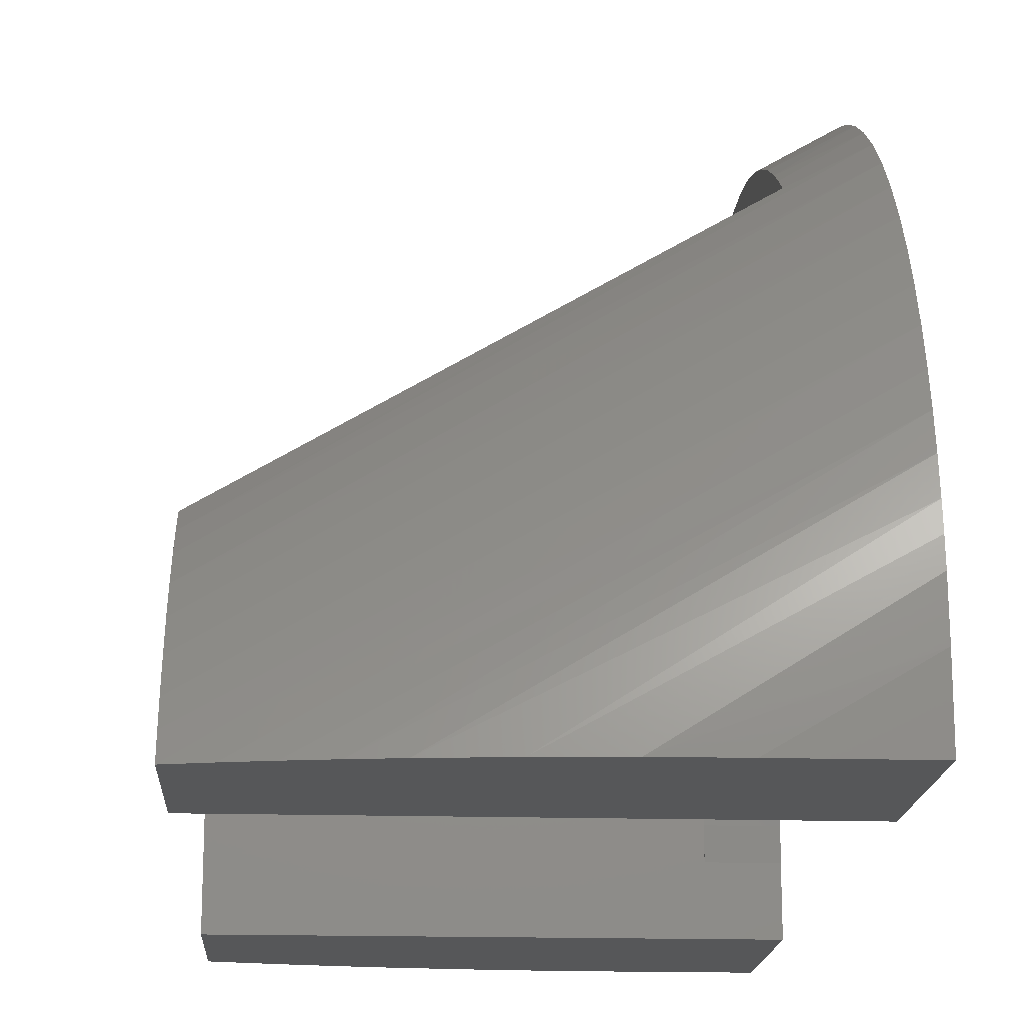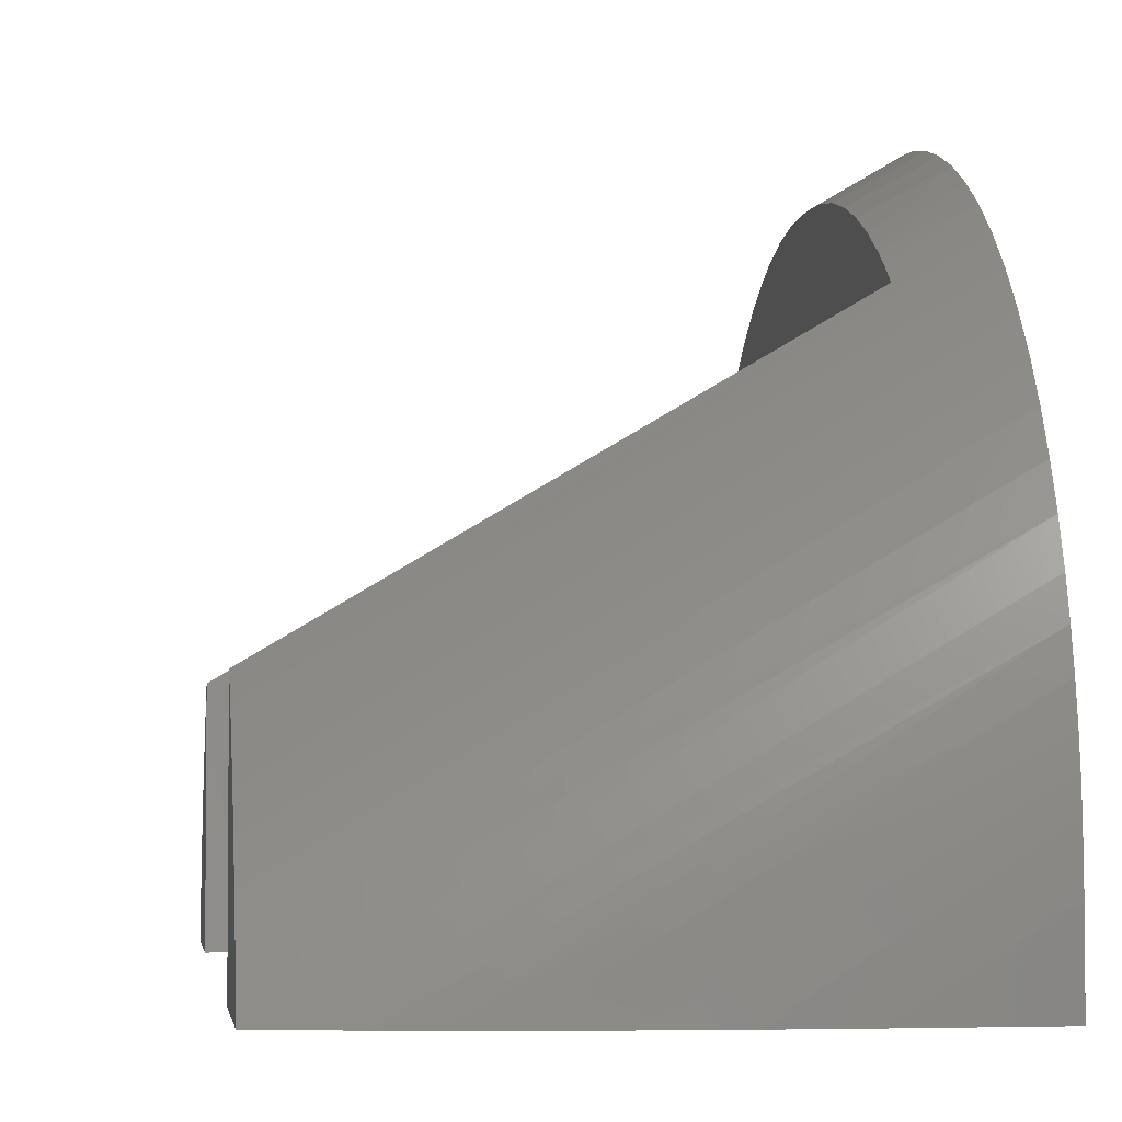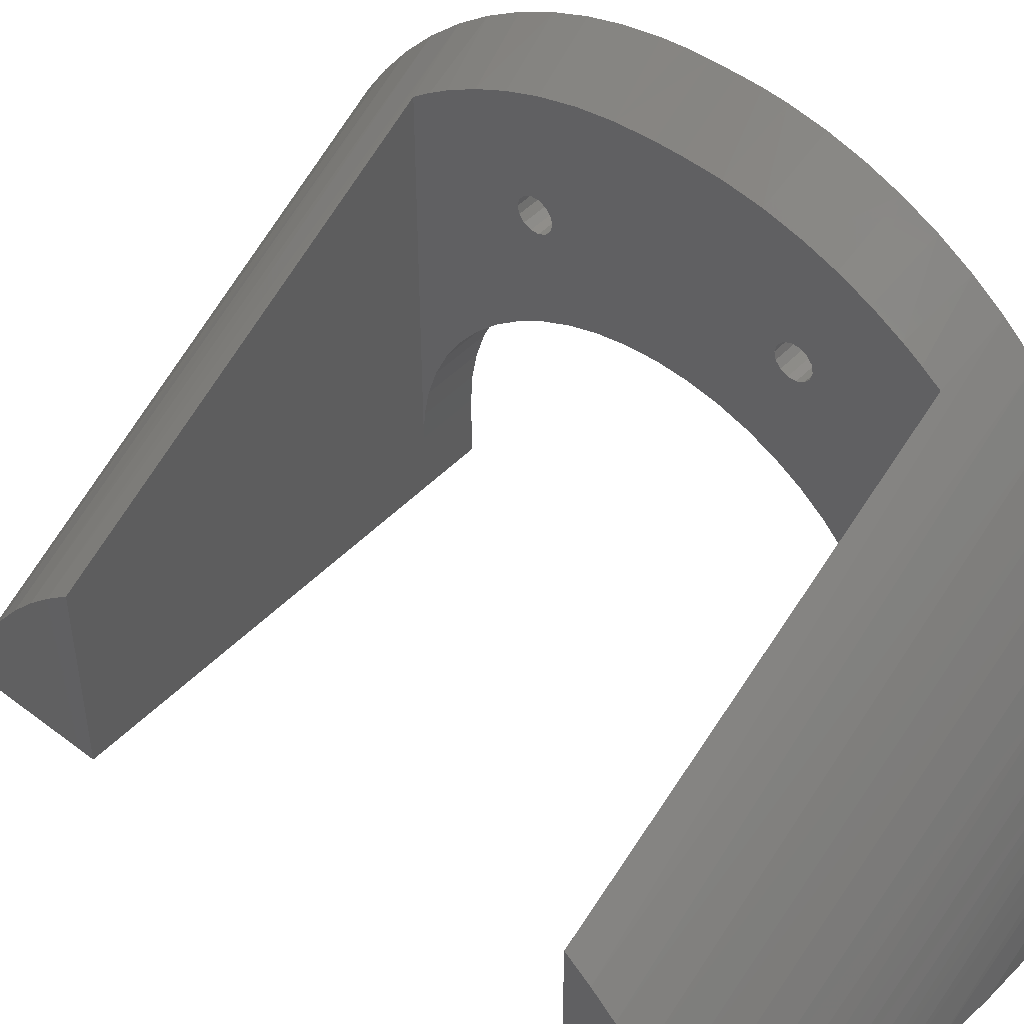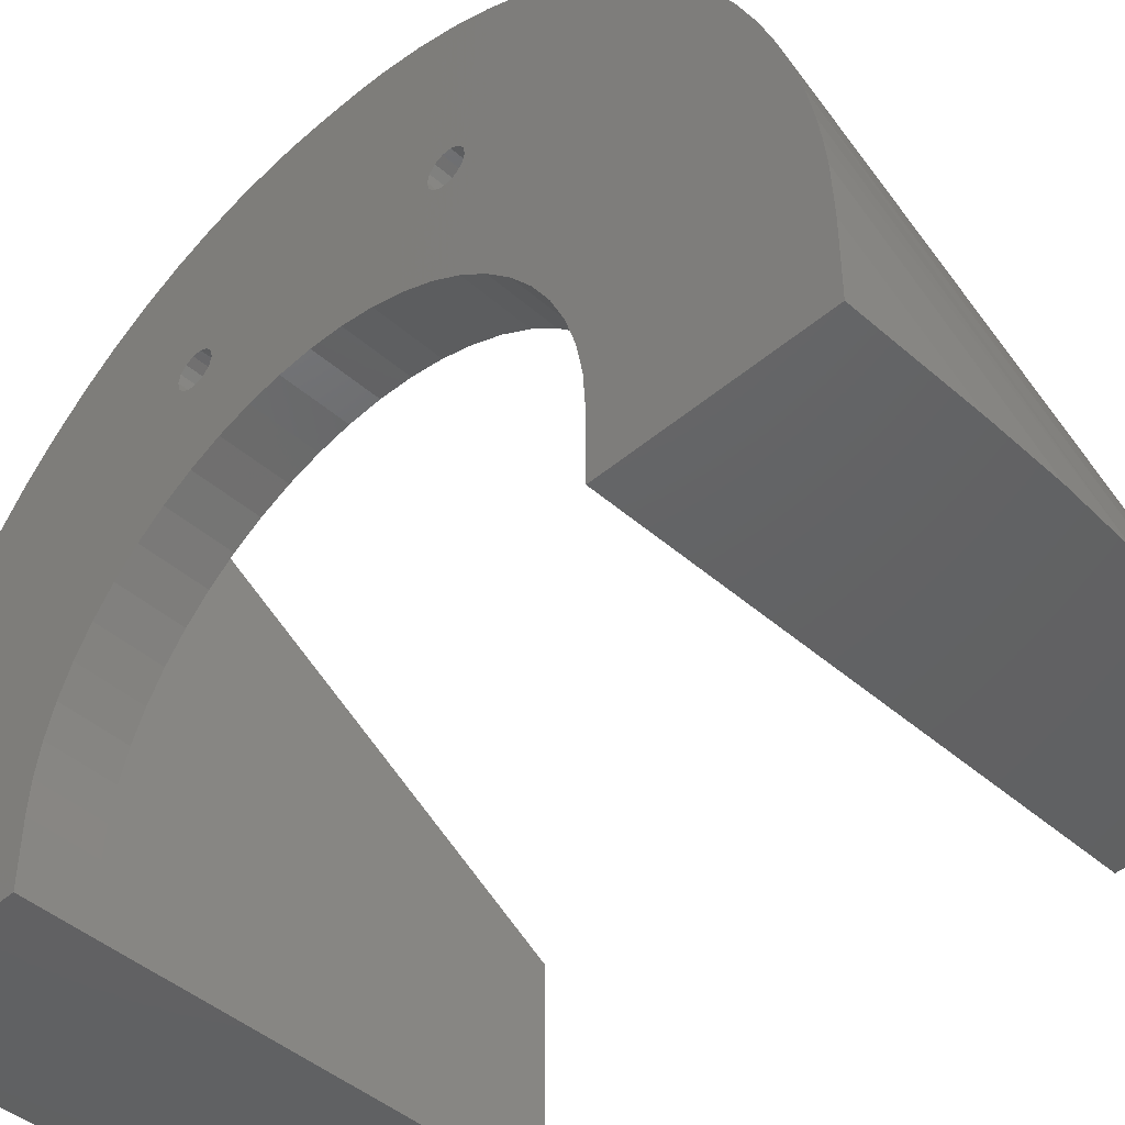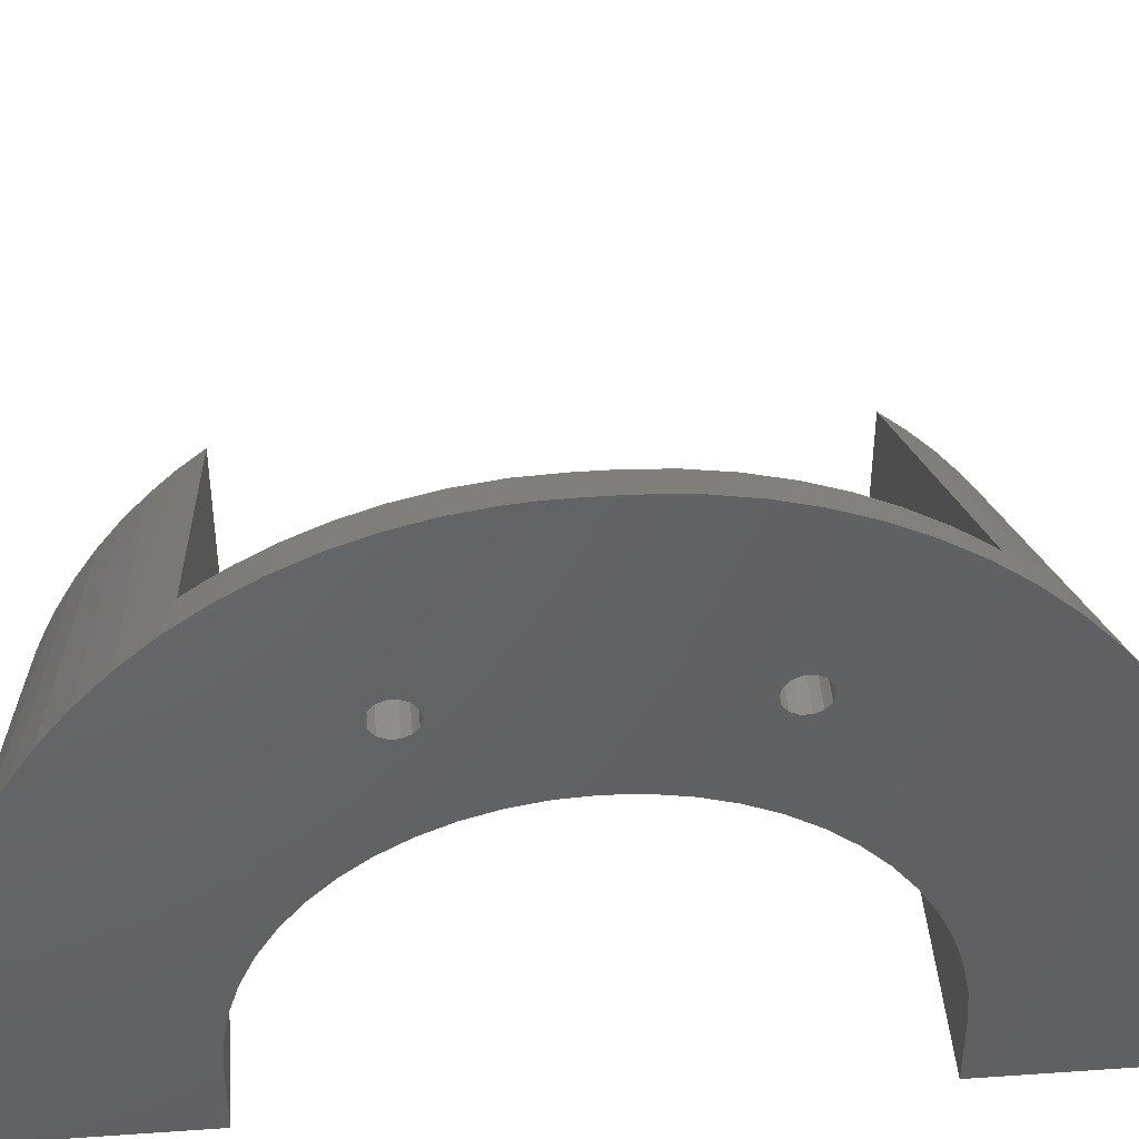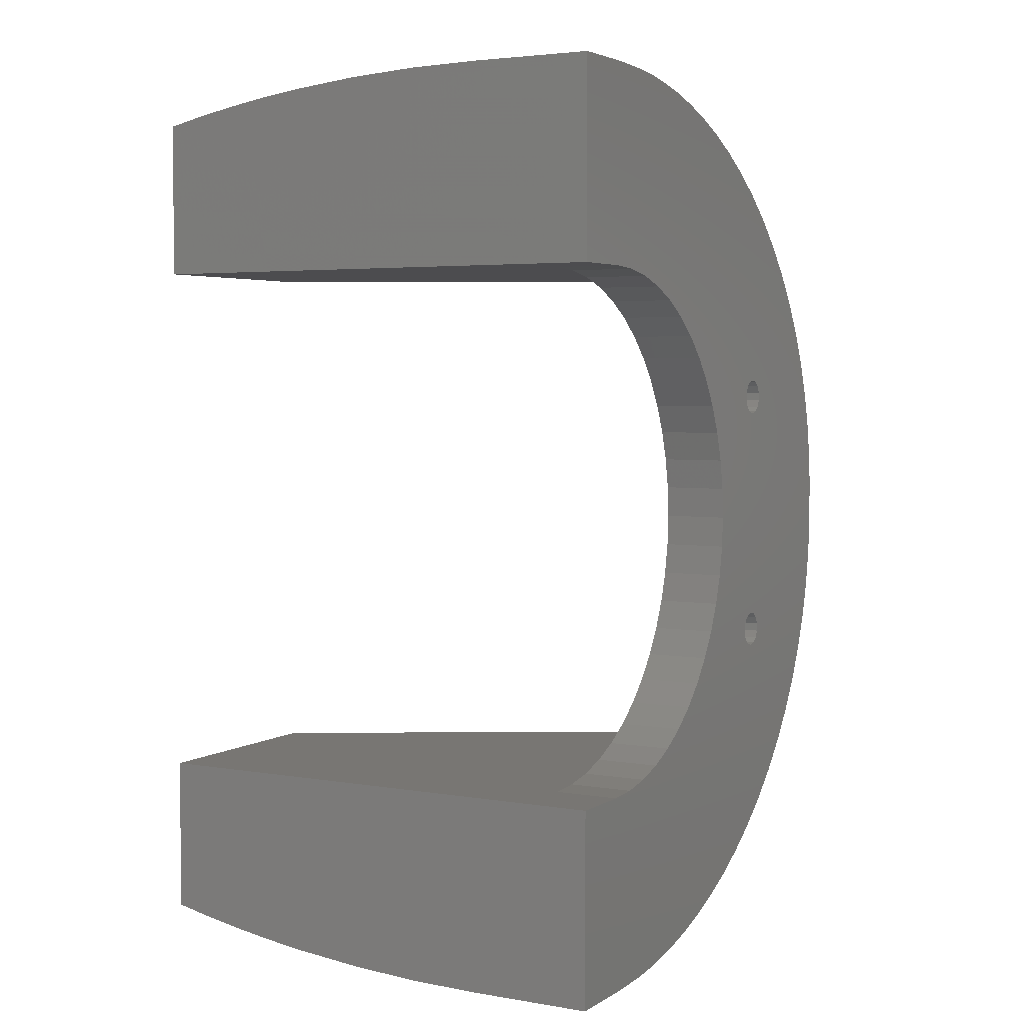
<metadata>
{"format":"stl","ext":"stl","renderer":"f3d","projection":"perspective","resolution":1024,"background":"white","views":[{"elev":-17.0,"azim":176.6,"up":"+Z"},{"elev":-3.2,"azim":172.2,"up":"+Z"},{"elev":46.9,"azim":130.8,"up":"+Z"},{"elev":-44.9,"azim":-45.3,"up":"+Z"},{"elev":43.8,"azim":-94.7,"up":"+Z"},{"elev":3.9,"azim":-150.8,"up":"+Y"}]}
</metadata>
<code>
# stl→obj: 210 verts, 424 faces
v -1.75 -3.183 0
v -1.75 -2 0
v -1.75 -2 1.61
v -1.75 -2.195 1.445
v -1.75 -2.378 1.267
v -1.75 -2.561 1.06
v -1.75 -2.729 0.8398
v -1.75 -2.88 0.6083
v -1.75 -3.015 0.3669
v -1.75 -3.104 0.1855
v -1.75 2 0
v -1.75 3.183 0
v -1.75 3.104 0.1855
v -1.75 3.015 0.3669
v -1.75 2.88 0.6083
v -1.75 2.729 0.8398
v -1.75 2.561 1.06
v -1.75 2.378 1.267
v -1.75 2.195 1.445
v -1.75 2 1.61
v -5.5 2 0
v -5.5 2 0.5
v -5 2 0.5
v -5 2 3.53
v -5 -2 3.53
v -5 -2 0.5
v -5.5 -2 0
v -5.5 -2 0.5
v -5.5 0.2826 4.494
v -5.5 0.4646 4.477
v -5.5 0.1 4.5
v -5.5 -0.9124 3.015
v -5.5 -0.8734 3.064
v -5.5 -0.9294 2.271
v -5.5 0.8595 3.125
v -5.5 0.8734 3.064
v -5.5 0.7092 2.37
v -5.5 -0.8595 3.125
v -5.5 -0.1 4.5
v -5.5 0.7458 4.428
v -5.5 1.141 3.125
v -5.5 1.288 4.251
v -5.5 1.558 4.119
v -5.5 1.814 3.961
v -5.5 2.056 3.781
v -5.5 2.296 3.566
v -5.5 2.516 3.33
v -5.5 2.715 3.075
v -5.5 1.87 1.209
v -5.5 1.771 1.429
v -5.5 1.646 1.636
v -5.5 1.497 1.826
v -5.5 1.326 1.997
v -5.5 1.136 2.146
v -5.5 1.127 3.064
v -5.5 -1.288 4.251
v -5.5 -1.021 4.352
v -5.5 -1.031 3.262
v -5.5 -1.088 3.235
v -5.5 -1.127 3.186
v -5.5 -1.141 3.125
v -5.5 -2.516 3.33
v -5.5 -2.296 3.566
v -5.5 -2.056 3.781
v -5.5 -1.814 3.961
v -5.5 -1.558 4.119
v -5.5 -2.715 3.075
v -5.5 -1.136 2.146
v -5.5 -1.326 1.997
v -5.5 -1.497 1.826
v -5.5 -1.646 1.636
v -5.5 -1.771 1.429
v -5.5 -1.87 1.209
v -5.5 -1.942 0.9786
v -5.5 -1.985 0.7411
v -5.5 -3.5 0
v -5.5 1.985 0.7411
v -5.5 1.942 0.9786
v -5.5 1.021 4.352
v -5.5 1.127 3.186
v -5.5 1.088 3.235
v -5.5 1.031 3.262
v -5.5 0.9687 3.262
v -5.5 0.9124 3.235
v -5.5 0.8734 3.186
v -5.5 -0.7458 4.428
v -5.5 -0.8734 3.186
v -5.5 -0.9124 3.235
v -5.5 -0.9687 3.262
v -5.5 2.876 2.83
v -5.5 3.02 2.574
v -5.5 3.144 2.309
v -5.5 3.251 2.036
v -5.5 3.327 1.795
v -5.5 3.389 1.551
v -5.5 3.438 1.304
v -5.5 3.465 1.117
v -5.5 3.484 0.9285
v -5.5 3.5 0.5508
v -5.5 3.5 0
v -5.5 0.9294 2.271
v -5.5 0.9124 3.015
v -5.5 0.9687 2.988
v -5.5 1.031 2.988
v -5.5 1.088 3.015
v -5.5 0.4786 2.442
v -5.5 0.2411 2.485
v -5.5 1.045e-15 2.5
v -5.5 -0.2411 2.485
v -5.5 -0.4786 2.442
v -5.5 -0.7092 2.37
v -5.5 -1.127 3.064
v -5.5 -1.088 3.015
v -5.5 -1.031 2.988
v -5.5 -0.9687 2.988
v -5.5 -3.5 0.5508
v -5.5 -3.484 0.9285
v -5.5 -3.465 1.117
v -5.5 -3.438 1.304
v -5.5 -3.389 1.551
v -5.5 -3.327 1.795
v -5.5 -3.251 2.036
v -5.5 -3.144 2.309
v -5.5 -3.02 2.574
v -5.5 -2.876 2.83
v -5.5 -0.4646 4.477
v -5.5 -0.2826 4.494
v -2.038 -3.247 0
v -2.328 -3.303 0
v -2.635 -3.355 0
v -2.943 -3.398 0
v -3.483 -3.455 0
v -4.025 -3.489 0
v -4.568 -3.5 0
v -4.568 3.5 0
v -4.025 3.489 0
v -3.483 3.455 0
v -2.943 3.398 0
v -2.635 3.355 0
v -2.328 3.303 0
v -2.038 3.247 0
v -5 -0.9294 2.271
v -5 -0.7092 2.37
v -5 -0.9687 2.988
v -5 -1.031 2.988
v -5 -1.088 3.015
v -5 -1.771 1.429
v -5 -1.646 1.636
v -5 -1.497 1.826
v -5 -1.326 1.997
v -5 -1.136 2.146
v -5 -1.031 3.262
v -5 -0.9687 3.262
v -5 -0.9803 4.07
v -5 -1.235 3.978
v -5 -1.481 3.864
v -5 -1.716 3.73
v -5 -1.861 3.634
v -5 1.031 2.988
v -5 0.9687 2.988
v -5 0.9294 2.271
v -5 1.136 2.146
v -5 1.326 1.997
v -5 1.497 1.826
v -5 1.646 1.636
v -5 1.771 1.429
v -5 1.088 3.015
v -5 0.9124 3.015
v -5 -0.9124 3.015
v -5 -0.4786 2.442
v -5 -0.2411 2.485
v -5 1.119e-15 2.5
v -5 0.2411 2.485
v -5 0.4786 2.442
v -5 0.7092 2.37
v -5 1.861 3.634
v -5 1.716 3.73
v -5 1.481 3.864
v -5 1.235 3.978
v -5 1.87 1.209
v -5 1.127 3.186
v -5 1.141 3.125
v -5 1.127 3.064
v -5 1.031 3.262
v -5 1.088 3.235
v -5 1.942 0.9786
v -5 1.985 0.7411
v -5 -1.87 1.209
v -5 -1.127 3.064
v -5 -1.141 3.125
v -5 -1.127 3.186
v -5 -1.985 0.7411
v -5 -1.942 0.9786
v -5 -1.088 3.235
v -5 0.9687 3.262
v -5 0.9803 4.07
v -5 -0.3975 4.189
v -5 0.1 4.205
v -5 -0.1 4.205
v -5 0.3975 4.189
v -5 -0.6919 4.144
v -5 0.6919 4.144
v -5 -0.8734 3.186
v -5 0.9124 3.235
v -5 -0.9124 3.235
v -5 0.8734 3.186
v -5 -0.8595 3.125
v -5 0.8595 3.125
v -5 -0.8734 3.064
v -5 0.8734 3.064
f 1 2 3
f 1 3 4
f 1 4 5
f 1 5 6
f 1 6 7
f 1 7 8
f 1 8 9
f 1 9 10
f 11 12 13
f 11 13 14
f 11 14 15
f 11 15 16
f 11 16 17
f 11 17 18
f 11 18 19
f 11 19 20
f 21 11 22
f 22 11 23
f 11 20 23
f 23 20 24
f 3 2 25
f 25 2 26
f 2 27 26
f 26 27 28
f 29 30 31
f 32 33 34
f 35 36 37
f 35 37 38
f 35 38 39
f 35 39 31
f 35 31 30
f 35 30 40
f 41 42 43
f 41 43 44
f 41 44 45
f 41 45 46
f 41 46 47
f 41 47 48
f 41 48 49
f 41 49 50
f 41 50 51
f 41 51 52
f 41 52 53
f 41 53 54
f 41 54 55
f 56 57 58
f 56 58 59
f 56 59 60
f 56 60 61
f 56 61 62
f 56 62 63
f 56 63 64
f 56 64 65
f 56 65 66
f 67 62 61
f 67 61 68
f 67 68 69
f 67 69 70
f 67 70 71
f 67 71 72
f 67 72 73
f 67 73 74
f 67 74 75
f 67 75 28
f 67 28 27
f 67 27 76
f 48 21 22
f 48 22 77
f 48 77 78
f 48 78 49
f 79 42 41
f 79 41 80
f 79 80 81
f 79 81 82
f 79 82 83
f 79 83 40
f 40 83 84
f 40 84 85
f 40 85 35
f 57 86 38
f 57 38 87
f 57 87 88
f 57 88 89
f 57 89 58
f 21 48 90
f 21 90 91
f 21 91 92
f 21 92 93
f 21 93 94
f 21 94 95
f 21 95 96
f 21 96 97
f 21 97 98
f 21 98 99
f 21 99 100
f 101 37 36
f 101 36 102
f 101 102 103
f 101 103 104
f 101 104 105
f 101 105 55
f 101 55 54
f 38 37 106
f 38 106 107
f 38 107 108
f 38 108 109
f 38 109 110
f 38 110 111
f 38 111 34
f 38 34 33
f 68 61 112
f 68 112 113
f 68 113 114
f 68 114 115
f 68 115 32
f 68 32 34
f 76 116 117
f 76 117 118
f 76 118 119
f 76 119 120
f 76 120 121
f 76 121 122
f 76 122 123
f 76 123 124
f 76 124 125
f 76 125 67
f 86 126 38
f 38 126 127
f 38 127 39
f 76 27 2
f 76 2 1
f 76 1 128
f 76 128 129
f 76 129 130
f 76 130 131
f 76 131 132
f 76 132 133
f 76 133 134
f 12 11 21
f 12 21 100
f 12 100 135
f 12 135 136
f 12 136 137
f 12 137 138
f 12 138 139
f 12 139 140
f 12 140 141
f 142 143 144
f 145 146 147
f 145 147 148
f 145 148 149
f 145 149 150
f 145 150 151
f 145 151 142
f 145 142 144
f 152 153 154
f 152 154 155
f 152 155 156
f 152 156 157
f 152 157 158
f 152 158 25
f 159 160 161
f 159 161 162
f 159 162 163
f 159 163 164
f 159 164 165
f 159 165 166
f 159 166 167
f 160 168 169
f 160 169 144
f 160 144 143
f 160 143 170
f 160 170 171
f 160 171 172
f 160 172 173
f 160 173 174
f 160 174 175
f 160 175 161
f 24 176 177
f 24 177 178
f 24 178 179
f 180 181 182
f 180 182 183
f 180 183 167
f 180 167 166
f 24 184 185
f 24 185 181
f 24 181 180
f 24 180 186
f 24 186 187
f 24 187 23
f 188 147 146
f 188 146 189
f 188 189 190
f 188 190 191
f 25 26 192
f 25 192 193
f 25 193 188
f 25 188 191
f 25 191 194
f 25 194 152
f 153 195 154
f 154 195 184
f 154 184 196
f 196 184 24
f 196 24 179
f 197 198 199
f 198 197 200
f 200 197 201
f 200 201 202
f 202 201 154
f 202 154 196
f 203 204 205
f 205 204 195
f 205 195 153
f 204 203 206
f 206 203 207
f 206 207 208
f 208 207 209
f 208 209 210
f 210 209 169
f 210 169 168
f 172 107 173
f 173 107 106
f 173 106 174
f 174 106 37
f 174 37 175
f 175 37 101
f 175 101 161
f 161 101 54
f 161 54 162
f 162 54 53
f 162 53 163
f 163 53 52
f 163 52 164
f 164 52 51
f 164 51 165
f 165 51 50
f 165 50 166
f 166 50 49
f 166 49 180
f 180 49 78
f 180 78 186
f 186 78 77
f 186 77 187
f 187 77 22
f 187 22 23
f 107 172 108
f 108 172 171
f 108 171 109
f 109 171 170
f 109 170 110
f 110 170 143
f 110 143 111
f 111 143 142
f 111 142 34
f 34 142 151
f 34 151 68
f 68 151 150
f 68 150 69
f 69 150 149
f 69 149 70
f 70 149 148
f 70 148 71
f 71 148 147
f 71 147 72
f 72 147 188
f 72 188 73
f 73 188 193
f 73 193 74
f 74 193 192
f 74 192 75
f 75 192 26
f 75 26 28
f 145 113 146
f 146 113 112
f 146 112 189
f 189 112 61
f 189 61 190
f 113 145 114
f 114 145 144
f 114 144 115
f 115 144 169
f 115 169 32
f 32 169 209
f 32 209 33
f 33 209 207
f 33 207 38
f 153 88 205
f 205 88 87
f 205 87 203
f 203 87 38
f 203 38 207
f 88 153 89
f 89 153 152
f 89 152 58
f 58 152 194
f 58 194 59
f 59 194 191
f 59 191 60
f 60 191 190
f 60 190 61
f 184 81 185
f 185 81 80
f 185 80 181
f 181 80 41
f 181 41 182
f 81 184 82
f 82 184 195
f 82 195 83
f 83 195 204
f 83 204 84
f 84 204 206
f 84 206 85
f 85 206 208
f 85 208 35
f 160 102 168
f 168 102 36
f 168 36 210
f 210 36 35
f 210 35 208
f 102 160 103
f 103 160 159
f 103 159 104
f 104 159 167
f 104 167 105
f 105 167 183
f 105 183 55
f 55 183 182
f 55 182 41
f 201 197 126
f 126 86 201
f 154 201 86
f 86 57 154
f 56 66 156
f 157 156 66
f 66 65 157
f 157 65 158
f 4 63 5
f 5 63 62
f 5 62 6
f 64 63 4
f 64 4 3
f 64 3 25
f 64 25 158
f 64 158 65
f 199 39 197
f 197 39 127
f 197 127 126
f 154 57 155
f 155 57 56
f 155 56 156
f 6 62 7
f 7 62 67
f 7 67 8
f 8 67 125
f 8 125 9
f 9 125 124
f 9 124 10
f 10 124 123
f 10 123 1
f 1 123 128
f 128 123 122
f 128 122 129
f 129 122 121
f 129 121 130
f 130 121 120
f 130 120 131
f 131 120 132
f 132 120 119
f 132 119 118
f 132 118 133
f 133 118 117
f 133 117 134
f 134 117 116
f 47 46 18
f 19 18 46
f 46 45 19
f 44 43 177
f 177 43 178
f 178 43 42
f 196 79 40
f 196 40 202
f 202 40 30
f 202 30 200
f 20 19 24
f 24 19 45
f 24 45 176
f 176 45 44
f 176 44 177
f 135 99 136
f 136 99 98
f 136 98 137
f 137 98 97
f 137 97 96
f 137 96 138
f 138 96 95
f 138 95 139
f 139 95 94
f 139 94 140
f 140 94 141
f 141 94 93
f 141 93 12
f 12 93 92
f 12 92 13
f 13 92 14
f 14 92 91
f 14 91 15
f 15 91 90
f 15 90 16
f 16 90 48
f 16 48 17
f 17 48 47
f 17 47 18
f 79 196 42
f 42 196 179
f 42 179 178
f 31 198 29
f 29 198 200
f 29 200 30
f 199 198 39
f 39 198 31
f 116 76 134
f 135 100 99

</code>
